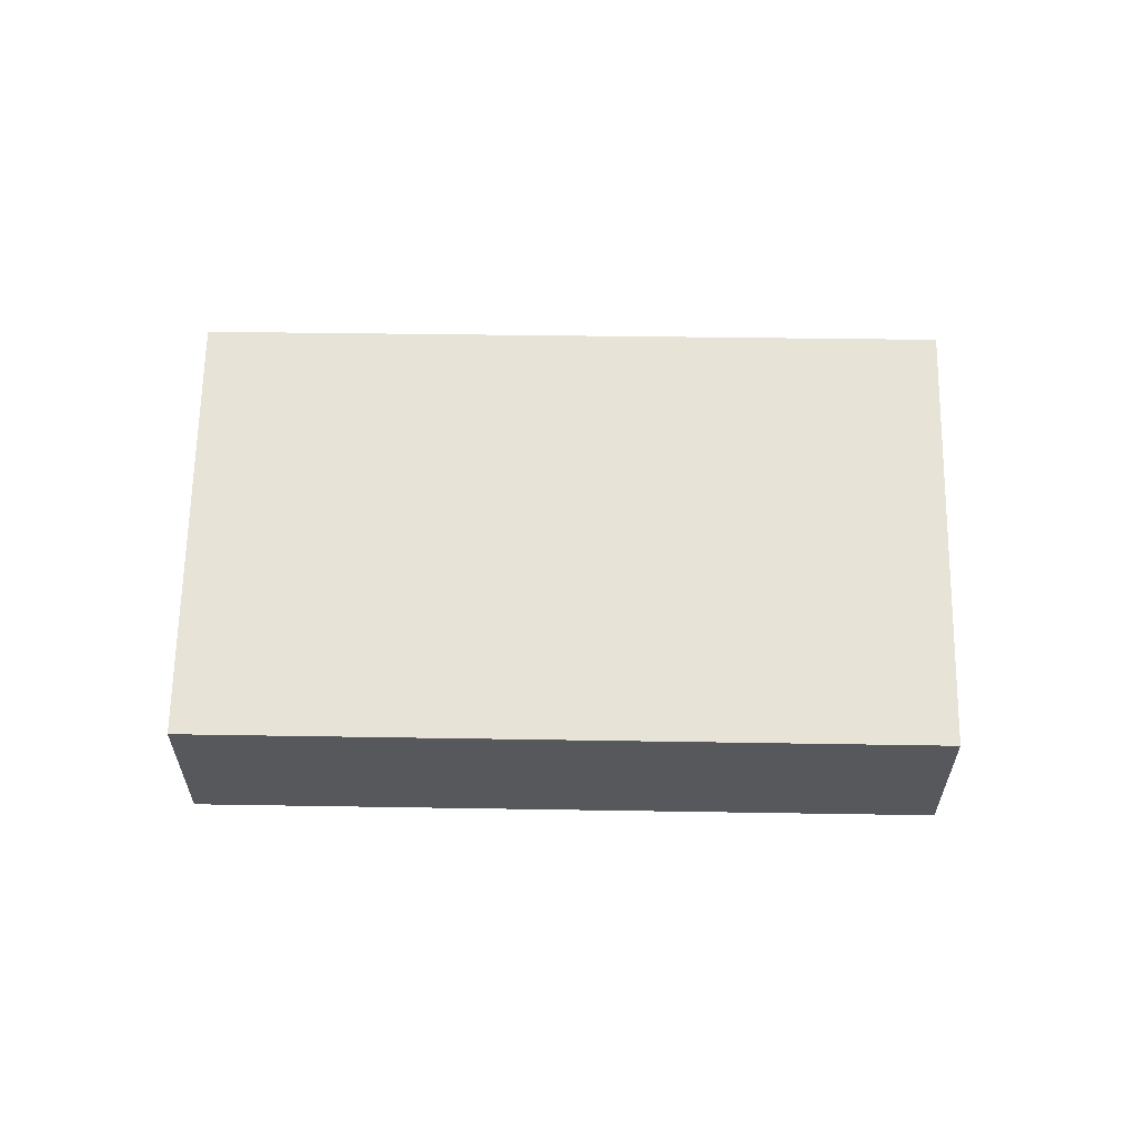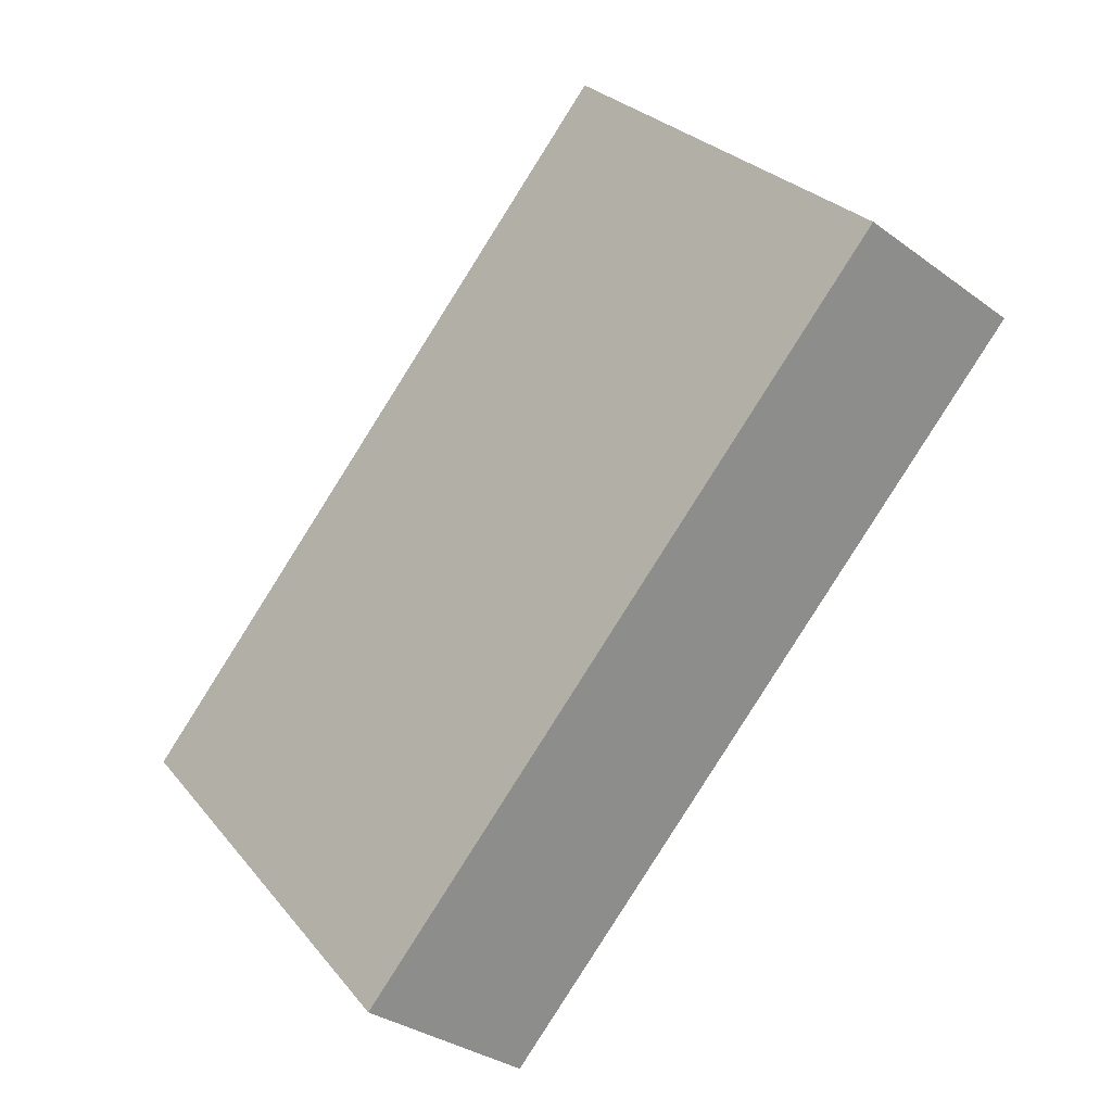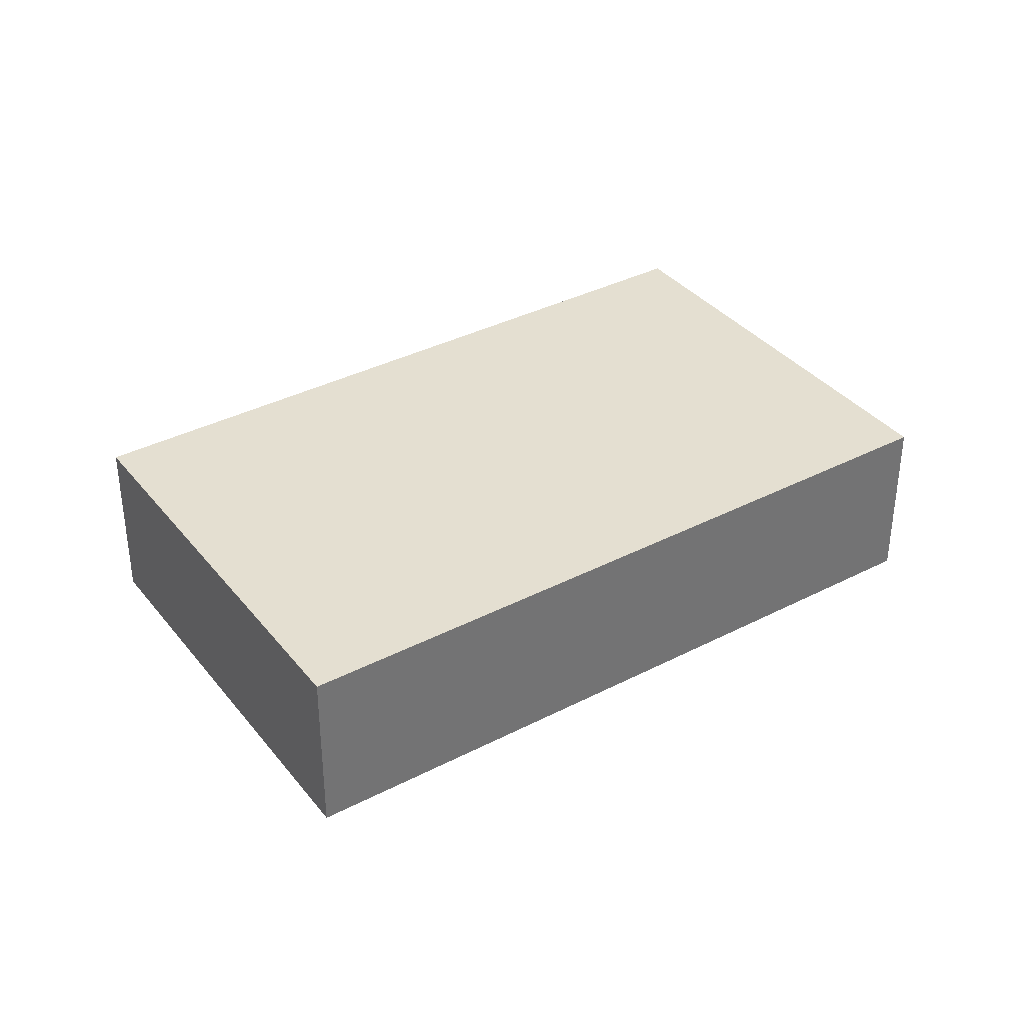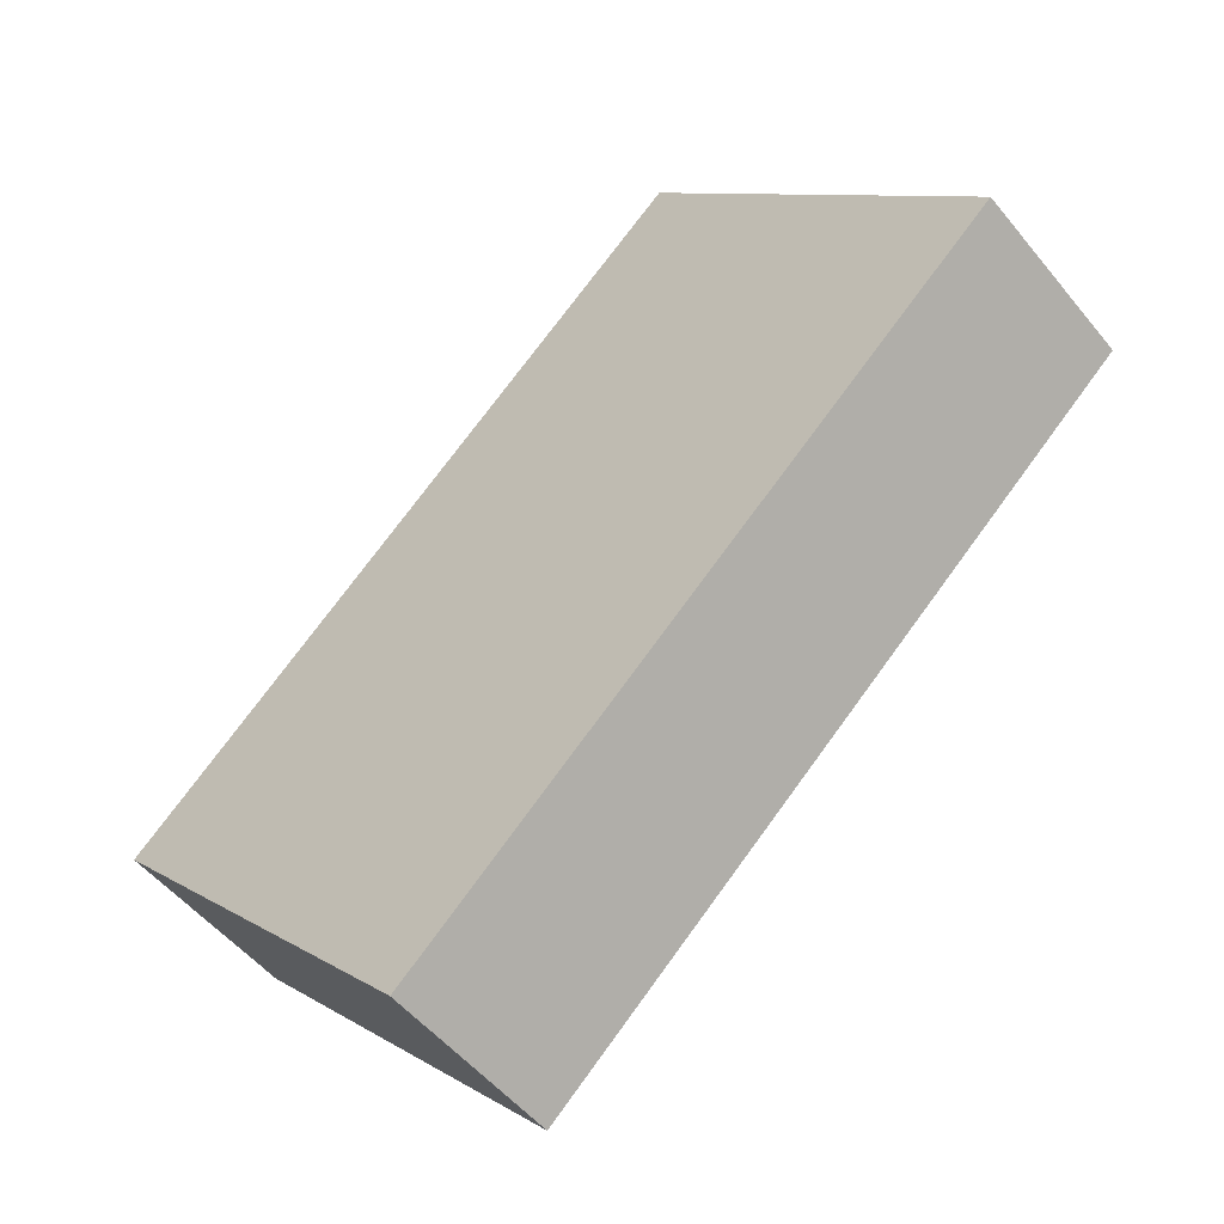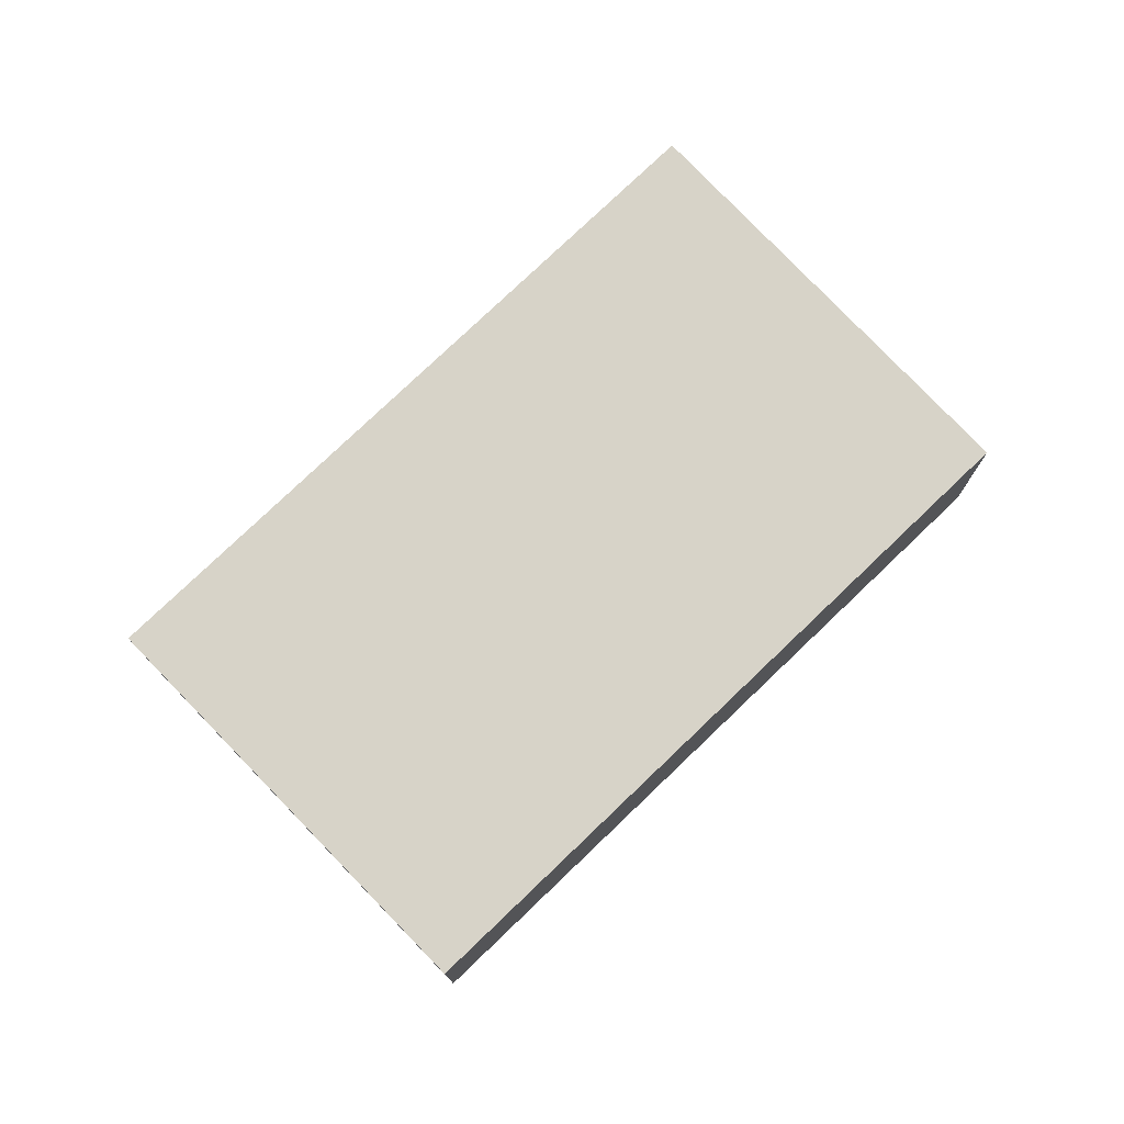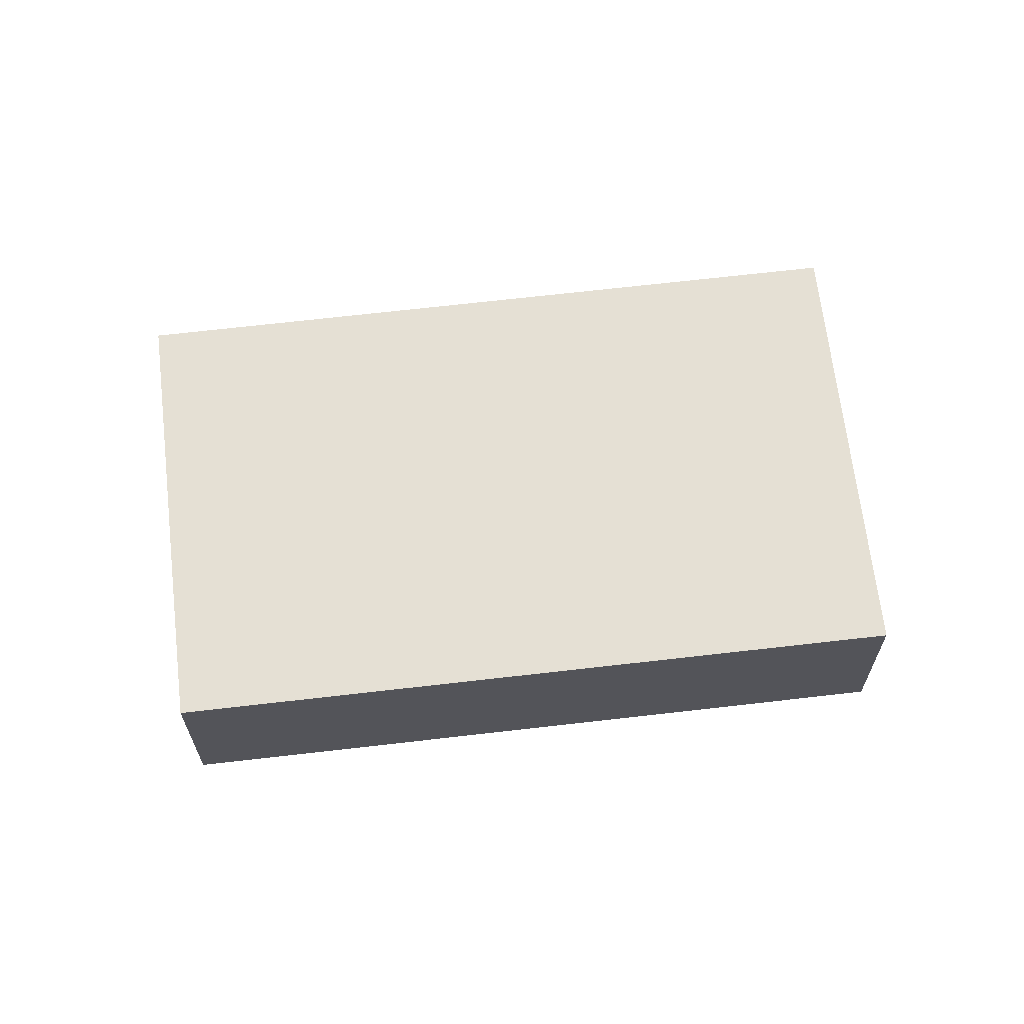
<metadata>
{"format":"obj","ext":"obj","renderer":"f3d","projection":"perspective","resolution":1024,"background":"white","views":[{"elev":62.1,"azim":-41.4,"up":"+Y"},{"elev":-31.8,"azim":43.9,"up":"+Z"},{"elev":36.6,"azim":103.9,"up":"+Y"},{"elev":-51.8,"azim":37.8,"up":"+Z"},{"elev":76.6,"azim":-86.1,"up":"+Y"},{"elev":65.2,"azim":-49.0,"up":"+Y"}]}
</metadata>
<code>
v  7.691e-05 3.61 -0.0001144
v  17.79 3.61 3.466
v  6.269 3.61 -6.961
v  11.39 3.61 10.37
v  11.39 -6.352e-16 10.37
v  6.269 4.262e-16 -6.961
v  17.78 -2.122e-16 3.466
v  0 0 0
g defaultobject
f 1 2 3
f 2 1 4
f 5 6 7
f 6 5 8
f 4 8 5
f 8 4 1
f 7 4 5
f 4 7 2
f 6 2 7
f 2 6 3
f 1 6 8
f 6 1 3

</code>
